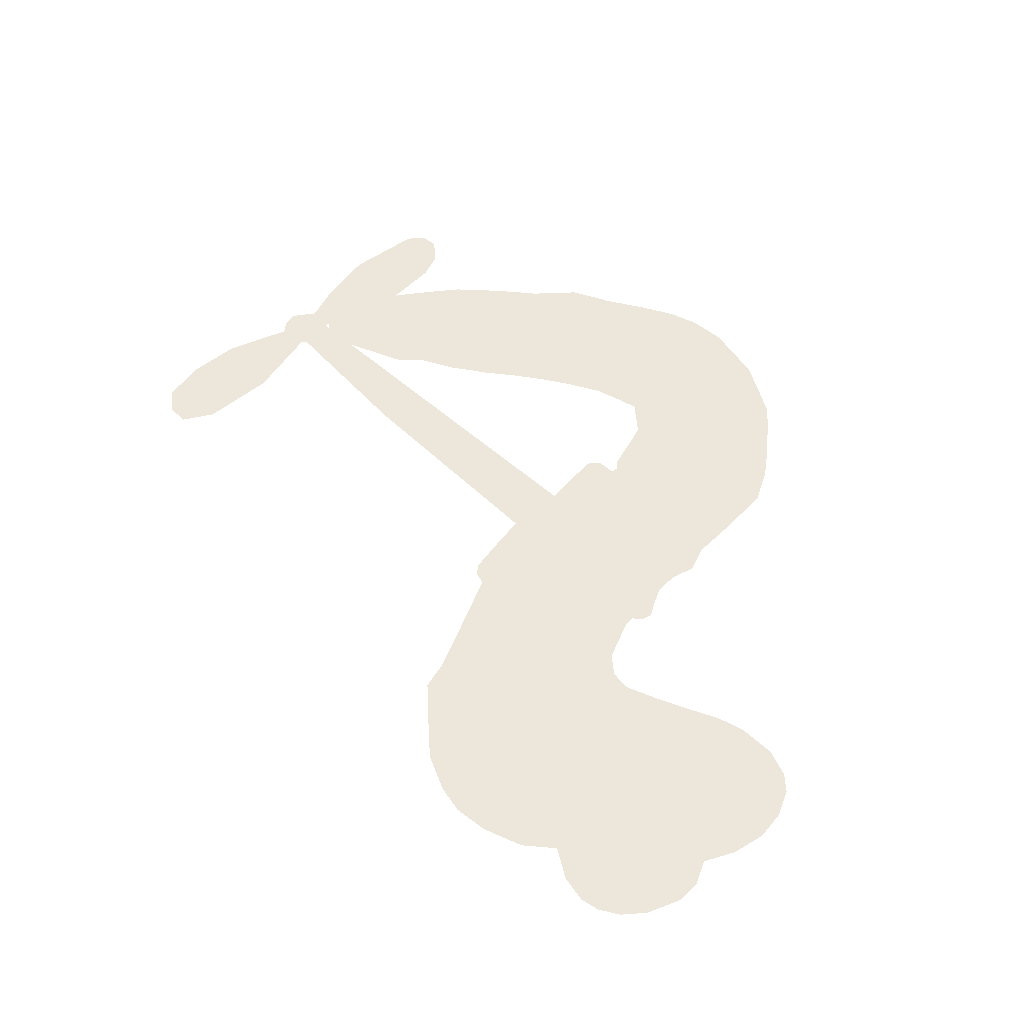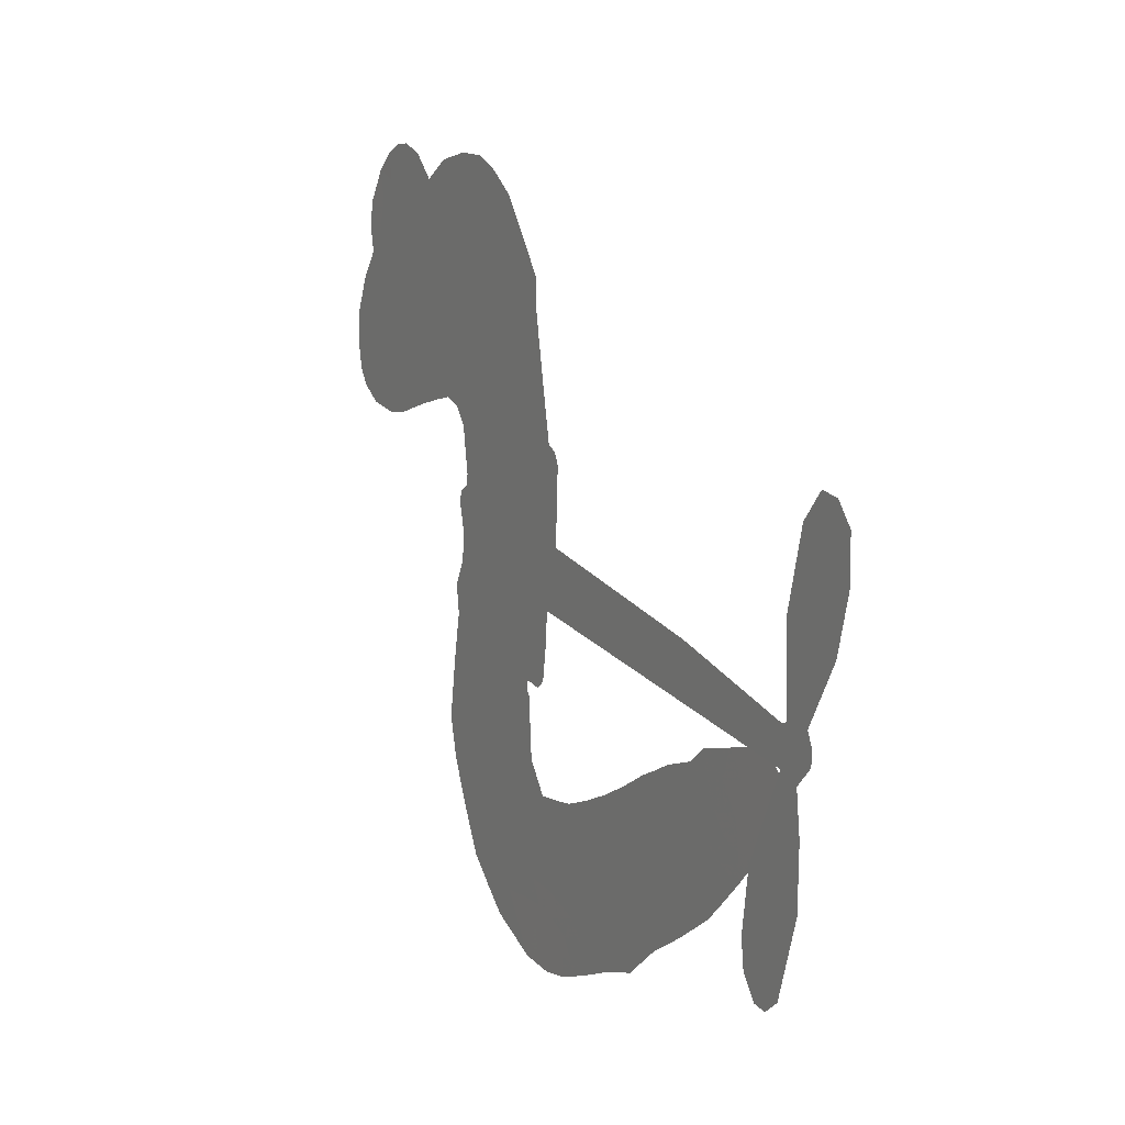
<metadata>
{"format":"obj","ext":"obj","renderer":"f3d","projection":"perspective","resolution":1024,"background":"white","views":[{"elev":52.7,"azim":-147.2,"up":"+Z"},{"elev":6.8,"azim":62.3,"up":"+Y"}]}
</metadata>
<code>
v 1242 976.2 0.2257
v 1263 1022 0.2142
v 1294 1060 0.1893
v 1285 1099 0.1564
v 1293 1134 0.1258
v 1323 1177 0
v 1354 1201 0.102
v 1386 1211 0.135
v 1415 1211 0.1547
v 1452 1194 0.1819
v 1489 1160 0.2241
v 1536 1184 0.2597
v 1598 1192 0.2811
v 1649 1186 0.2947
v 1688 1169 0.3046
v 1735 1133 0.3194
v 1812 1028 0.357
v 1813 985.2 0.3705
v 1848 815.4 0.4716
v 1864 806.7 0.486
v 1872 790.9 0.5
v 1867 684.7 0.5272
v 2188 609.4 0.6118
v 2404 544.8 0.6795
v 2413 548.2 0.6864
v 2411 665.6 0.7179
v 2441 770.8 0.7338
v 2477 808.4 0.7382
v 2508 801.3 0.741
v 2533 770.6 0.75
v 2532 707.6 0.73
v 2509 629.6 0.7164
v 2455 546.2 0.6913
v 2464 525.1 0.6867
v 2462 505.1 0.6845
v 2434 479.9 0.6806
v 2441 420.5 0.6797
v 2438 335.6 0.6797
v 2400 228.9 0.6797
v 2375 211.6 0.6797
v 2351 215.2 0.6797
v 2328 246.9 0.6797
v 2323 286.5 0.6797
v 2337 372.3 0.6797
v 2401 493.3 0.6784
v 1843 600.5 0.5463
v 1831 506.8 0.5748
v 1816 496.7 0.5774
v 1788 502.4 0.5876
v 1785 491.6 0.6008
v 1792 481.5 0.6103
v 1798 398.8 0.669
v 1830 356.3 0.7013
v 1904 359.6 0.6935
v 2095 431.8 0.5832
v 2153 454.5 0.546
v 2208 468 0.5055
v 2237 489.4 0.4795
v 2349 509.4 0.3786
v 2387 499.1 0.324
v 2405 479.7 0.25
v 2402 445.1 0.3476
v 2379 403.6 0.4048
v 2249 288.5 0.5381
v 2124 221.2 0.6229
v 2064 178.7 0.662
v 2000 163.3 0.6969
v 1887 128.8 0.7854
v 1841 124.6 0.8353
v 1786 132.7 1
v 1704 170.9 0.7852
v 1630 237.6 0.7241
v 1566 364.5 0.6592
v 1552 417.7 0.64
v 1578 564.8 0.5732
v 1572 605 0.5548
v 1591 639.1 0.5366
v 1596 673.6 0.5138
v 1583 721.8 0.488
v 1590 736.3 0.4836
v 1605 744.1 0.475
v 1608 759.3 0.4601
v 1596 823.9 0.3966
v 1575 851.3 0.3579
v 1545 861.2 0.3262
v 1396 832.7 0.2586
v 1354 830.6 0.2511
v 1300 842.2 0.2439
v 1264 865.5 0.2394
v 1247 890 0.2368
v 1238 931.8 0.2319
v 2122 547.1 0.5994
v 2414 531.3 0.682
v 1627 745.5 0.4707
v 1767 504.7 0.5938
v 1795 440.2 0.6381
v 1603 721.2 0.4874
v 1842 785.3 0.4858
v 1839 553.1 0.5622
v 2262 520.2 0.6359
v 2434 541.9 0.688
v 2331 506.8 0.6569
v 2366 500.1 0.6682
v 1590 698.7 0.4976
v 1780 528.5 0.5788
v 2412 606.9 0.7066
v 2436 514.4 0.6836
v 2433 577.9 0.6984
v 2370 465.3 0.3594
v 2368 248.6 0.6797
v 1636 792.7 0.4356
v 1770 474.1 0.6142
v 1615 695.1 0.5014
v 1299 907.8 0.2382
v 1400 1161 0.1552
v 1571 900 0.3324
v 1870 737.8 0.5019
v 1808 525 0.574
v 2296 577.1 0.6416
v 2350 561 0.6585
v 1733 541.2 0.5787
v 1792 811.6 0.4567
v 1632 650.6 0.5268
v 1625 867.3 0.378
v 1797 569.1 0.5604
v 2387 520.9 0.6737
v 1717 485.9 0.6088
v 2357 530.1 0.6633
v 2325 539.4 0.6528
v 1616 596.2 0.5563
v 2260 421.8 0.4835
v 2369 432.8 0.6798
v 2484 766.2 0.7367
v 2482 587.9 0.7065
v 2419 282.2 0.6797
v 1352 1102 0.1614
v 2297 513.5 0.6462
v 2240 452.5 0.4878
v 2404 453.1 0.6796
v 2198 401.1 0.5314
v 2293 499.1 0.436
v 2280 459 0.4558
v 1638 1110 0.2996
v 1857 199.7 0.7746
v 1281 950 0.2303
v 1372 897.9 0.2508
v 1360 1161 0.111
v 1705 747.9 0.4757
v 1731 415 0.6496
v 2426 718.2 0.7265
v 2451 613.4 0.709
v 1320 1086 0.1686
v 1355 1029 0.2103
v 1351 1065 0.189
v 1421 1053 0.2197
v 1390 1082 0.1922
v 2316 345.2 0.4788
v 2325 465.6 0.4135
v 1654 1146 0.2993
v 1738 1004 0.3529
v 1861 160.2 0.8021
v 1373 861.9 0.2536
v 1468 848.5 0.2803
v 1332 878.2 0.2454
v 1665 759.3 0.4638
v 1767 417.1 0.6517
v 1755 357.7 0.6851
v 1385 1048 0.2092
v 1407 988.5 0.2398
v 1449 1110 0.2106
v 1388 1122 0.1665
v 1607 1146 0.2852
v 1690 1108 0.3145
v 1778 1006 0.3597
v 1943 144.6 0.7377
v 1809 176.7 0.8371
v 1658 709.3 0.4939
v 1706 828.5 0.4282
v 1424 1086 0.2071
v 1475 1063 0.2406
v 1774 1081 0.3381
v 1632 830.4 0.4059
v 1891 182.9 0.7629
v 1911 245 0.7213
v 1676 800.3 0.4387
v 1756 1042 0.3449
v 1830 899.9 0.4135
v 1664 844.9 0.4069
v 1728 1079 0.329
v 1683 925.1 0.3697
v 1760 932 0.3864
v 1662 887.8 0.3811
v 1779 966.3 0.3747
v 1717 882.4 0.4007
v 1621 934.9 0.3427
v 1822 942.4 0.3907
v 1630 901.4 0.3617
v 1794 914.6 0.4009
v 1760 888.2 0.408
v 1798 872.8 0.4239
v 1765 845.4 0.4322
v 1839 857.6 0.4395
v 1745 801.8 0.4521
v 1810 840.7 0.4445
v 1593 874.3 0.3566
v 1737 509.2 0.5947
v 1705 520.7 0.5908
v 1687 585.8 0.5591
v 1656 482.2 0.6117
v 2511 739.3 0.7369
v 2470 724.9 0.7299
v 2454 681.7 0.722
v 1342 949.8 0.2361
v 1337 914.2 0.2418
v 1785 715.6 0.5029
v 1309 1017 0.211
v 1499 913.8 0.2908
v 1793 361.1 0.6893
v 1784 292.4 0.7251
v 1808 323.4 0.7096
v 1773 326.1 0.705
v 1709 315 0.7037
v 1746 300.7 0.7171
v 1849 271.3 0.7315
v 1707 245.1 0.7473
v 1820 291.2 0.7248
v 1803 240.8 0.7615
v 1861 317.2 0.71
v 1718 278.8 0.7274
v 1597 300.1 0.6901
v 1755 246.8 0.7569
v 1446 1152 0.1933
v 1421 1130 0.1846
v 1571 1164 0.2717
v 1531 1138 0.2538
v 1572 1121 0.2745
v 1530 1082 0.2617
v 1712 1151 0.3118
v 1684 1139 0.3078
v 1816 146.4 0.8842
v 1756 174.8 0.8518
v 1459 1011 0.2505
v 1755 1107 0.3281
v 1662 1033 0.3236
v 1654 612.7 0.5464
v 1648 562 0.5721
v 1713 661.7 0.5222
v 1672 655.6 0.5242
v 1695 625.7 0.5395
v 1734 595.4 0.5533
v 1626 408.9 0.6463
v 2442 648 0.7155
v 2479 653.7 0.7185
v 2520 668.6 0.7232
v 2496 697.3 0.7269
v 1311 937.6 0.2347
v 1312 977.4 0.2253
v 1353 988.9 0.2266
v 1831 713.5 0.5093
v 1777 764.3 0.4783
v 1325 1046 0.1974
v 1533 894.6 0.3121
v 1540 940.9 0.3038
v 1506 855.3 0.2987
v 1425 881.5 0.2655
v 1479 883 0.2851
v 1450 918.1 0.2703
v 1477 962.1 0.2714
v 1820 209.3 0.7878
v 1847 235 0.7543
v 1776 211 0.7952
v 1733 210.4 0.7847
v 1893 285.4 0.7124
v 2002 390.2 0.6428
v 1899 321.9 0.7002
v 1935 298 0.6932
v 1953 373.5 0.6703
v 1955 260.3 0.6962
v 1946 221 0.7136
v 2012 314.2 0.6548
v 1934 336 0.6848
v 1910 211.9 0.7373
v 1975 193 0.7058
v 1976 294.4 0.6767
v 1976 337.3 0.666
v 2026 205.8 0.6752
v 2012 352.6 0.6458
v 2020 259.6 0.6647
v 2081 335 0.6146
v 1986 235.9 0.6883
v 2049 410.1 0.6131
v 2044 333.7 0.6342
v 2047 292.6 0.6426
v 2061 370.1 0.6166
v 2076 246.9 0.6397
v 2114 379.1 0.5857
v 1867 357.3 0.7027
v 1493 1117 0.2353
v 1452 1042 0.2374
v 1426 1021 0.2343
v 1485 1032 0.2548
v 1510 1055 0.2592
v 1498 994.8 0.2708
v 1573 1034 0.2913
v 1522 1021 0.2734
v 1543 982.8 0.2928
v 1582 958.2 0.3173
v 1589 926.4 0.3315
v 1628 989.5 0.3253
v 1580 996.6 0.3044
v 1688 1066 0.3226
v 1648 1071 0.3098
v 1704 1028 0.337
v 1599 1081 0.291
v 1618 1039 0.3071
v 1677 988.1 0.3424
v 1679 547 0.5786
v 1652 522 0.5919
v 1564 489.8 0.6113
v 1611 535.7 0.5866
v 1571 527.2 0.5936
v 1595 502.3 0.6036
v 1593 448.8 0.628
v 1714 569.1 0.5663
v 1760 567 0.5645
v 1775 611.9 0.5454
v 1588 398.9 0.6483
v 1670 290 0.7103
v 1277 988.3 0.2217
v 1835 749.6 0.4951
v 1740 763.8 0.472
v 1711 787.4 0.4535
v 1739 716.3 0.4968
v 1808 780.9 0.4769
v 1432 840.8 0.2675
v 1506 943.7 0.2876
v 1444 980.2 0.2543
v 1416 947.5 0.2533
v 1379 961.6 0.2406
v 2064 213 0.6543
v 2096 291 0.6182
v 1497 1085 0.2449
v 1565 1088 0.2761
v 1652 959 0.3446
v 1631 450.6 0.6271
v 1677 419.5 0.6437
v 1558 453.5 0.6271
v 1809 604.6 0.5475
v 1836 648.1 0.5353
v 1746 638.8 0.5342
v 1791 662.7 0.5264
v 1803 743.3 0.4925
v 1699 703.1 0.4999
v 1407 913.2 0.2572
v 2118 259.2 0.6153
v 2188 253.4 0.5793
v 2165 317.9 0.5739
v 2157 237 0.6006
v 2157 276.4 0.5895
v 2198 294.8 0.5625
v 2132 299.9 0.5968
v 2132 341.4 0.5858
v 2213 348.8 0.538
v 2159 378.6 0.561
v 2163 416.7 0.5482
v 2192 436.7 0.525
v 2124 442.7 0.5649
v 1982 573.8 0.5668
v 2028 647.1 0.5732
v 1823 679.6 0.5228
v 1756 679.9 0.5162
v 2229 317.5 0.5385
v 2266 361.2 0.5021
v 2283 316.6 0.5102
v 2308 418 0.4493
v 2131 408.6 0.569
v 1913 587.2 0.5522
v 2282 394.1 0.4787
v 2348 374.5 0.4437
v 2314 382.7 0.4618
v 2343 411 0.4252
v 1947 665.9 0.5547
v 1867 652.7 0.5374
v 1907 675.3 0.5441
v 2372 298.7 0.6797
v 2405 317.5 0.6797
v 2395 374.6 0.6797
v 2330 329.4 0.6797
v 2370 339.9 0.6797
v 1332 1135 0.1157
v 1739 453.3 0.6274
v 1702 449.3 0.6288
v 1722 921.6 0.3826
v 1732 962.5 0.3671
v 1732 851.6 0.4213
v 1667 203.7 0.7518
v 1668 242.3 0.7348
v 2083 397.9 0.5978
v 1622 350 0.6725
v 1667 337.4 0.685
v 1706 365.9 0.6748
v 1650 375.5 0.6639
v 1733 382 0.6685
v 1679 385.9 0.6614
v 2179 350.9 0.5572
v 2236 387.7 0.5116
v 2226 421.1 0.5075
v 1918 631.8 0.5506
v 1878 593.9 0.5468
v 1952 604.9 0.5592
v 1987 656.5 0.564
v 2052 560.5 0.5828
v 1993 614.7 0.5674
v 2017 567.1 0.5747
v 2108 628.3 0.5922
v 2043 604.5 0.5786
v 2085 590.7 0.5888
v 2068 637.7 0.5826
v 2087 553.8 0.591
v 2440 378.1 0.6797
v 2403 412.9 0.6797
v 2353 402.6 0.6797
v 1697 958.4 0.3594
v 1581 332.2 0.6737
v 1634 309.7 0.6931
v 1613 268.6 0.7075
v 1646 269.3 0.7149
v 1886 625.6 0.545
v 2242 593.3 0.6259
v 2262 559.3 0.6334
v 2192 533.7 0.6169
v 2227 527 0.6262
v 2216 564.5 0.6213
v 2176 570.9 0.6111
v 2148 618.8 0.6019
v 2124 586.9 0.5981
v 1936 187.6 0.7309
v 1909 155.3 0.7601
f 112 206 391
f 186 160 174
f 75 130 76
f 203 122 201
f 105 121 206
f 45 107 93
f 51 50 112
f 123 78 77
f 89 88 114
f 125 118 99
f 1 91 145
f 162 164 87
f 25 108 106
f 43 42 110
f 80 79 97
f 126 93 24
f 58 138 142
f 179 299 180
f 128 129 102
f 105 125 325
f 52 166 167
f 143 159 172
f 240 176 70
f 142 138 131
f 176 240 161
f 223 231 219
f 59 158 109
f 95 112 50
f 117 21 98
f 113 94 97
f 97 104 113
f 104 78 113
f 349 383 22
f 166 112 391
f 105 95 49
f 74 73 327
f 51 112 96
f 82 94 111
f 107 34 101
f 52 218 53
f 323 345 322
f 203 260 122
f 90 89 114
f 167 221 218
f 145 256 257
f 91 90 114
f 298 232 170
f 98 19 334
f 282 183 437
f 77 76 130
f 4 3 152
f 152 5 4
f 56 365 366
f 45 126 103
f 115 9 8
f 8 7 147
f 45 139 36
f 106 151 252
f 147 7 6
f 381 158 375
f 114 145 91
f 246 208 245
f 136 154 156
f 10 9 115
f 19 122 334
f 205 83 124
f 17 174 18
f 84 205 116
f 165 111 94
f 182 83 111
f 162 146 164
f 239 15 159
f 206 207 127
f 129 137 102
f 236 234 235
f 350 250 326
f 172 159 14
f 180 302 342
f 126 45 93
f 322 318 320
f 239 238 15
f 211 150 212
f 5 152 390
f 136 152 154
f 25 93 101
f 31 30 210
f 107 45 36
f 124 192 197
f 161 183 144
f 119 430 137
f 120 119 129
f 296 364 376
f 359 361 355
f 287 274 285
f 363 373 406
f 276 285 281
f 50 49 95
f 53 218 220
f 275 54 297
f 49 48 118
f 126 128 103
f 274 287 294
f 58 57 138
f 78 123 113
f 407 406 131
f 118 105 49
f 375 158 142
f 68 161 69
f 61 109 62
f 421 139 132
f 109 60 59
f 166 52 96
f 423 394 160
f 60 109 61
f 348 349 351
f 85 84 116
f 141 58 142
f 162 87 86
f 43 110 385
f 134 32 151
f 386 385 135
f 110 42 41
f 110 135 385
f 102 103 128
f 57 366 407
f 40 110 41
f 40 39 110
f 421 387 420
f 119 137 129
f 141 158 59
f 37 36 139
f 105 206 95
f 47 118 48
f 94 81 97
f 95 206 112
f 430 433 432
f 432 100 430
f 413 416 369
f 82 81 94
f 177 165 94
f 98 20 19
f 98 21 20
f 97 79 104
f 63 62 109
f 108 151 106
f 117 330 259
f 210 133 211
f 93 107 101
f 83 82 111
f 259 22 117
f 348 99 46
f 47 99 118
f 24 93 25
f 132 139 45
f 35 34 107
f 126 24 128
f 101 34 33
f 118 125 105
f 130 123 77
f 115 8 147
f 128 24 120
f 108 101 33
f 27 133 28
f 108 33 134
f 255 253 254
f 185 111 165
f 28 133 29
f 133 30 29
f 129 128 120
f 110 39 135
f 159 15 14
f 145 114 256
f 193 160 394
f 101 108 25
f 389 388 385
f 36 35 107
f 168 154 153
f 81 80 97
f 372 373 363
f 151 108 134
f 214 114 164
f 145 257 329
f 163 265 335
f 179 233 171
f 390 6 5
f 147 390 171
f 113 123 177
f 177 123 248
f 209 346 392
f 397 396 225
f 261 154 152
f 27 150 211
f 253 252 151
f 152 136 390
f 3 2 216
f 168 169 300
f 261 152 3
f 168 156 154
f 261 153 154
f 234 236 172
f 179 156 155
f 147 171 115
f 64 374 372
f 375 380 381
f 141 142 158
f 142 131 375
f 172 14 13
f 143 173 239
f 308 205 197
f 196 198 187
f 283 175 67
f 161 144 176
f 264 266 163
f 214 146 213
f 85 262 264
f 262 85 116
f 114 88 164
f 87 164 88
f 177 94 113
f 332 148 331
f 112 166 96
f 166 149 403
f 346 209 345
f 223 219 221
f 169 168 153
f 155 156 168
f 265 162 86
f 162 265 146
f 179 180 170
f 11 10 232
f 136 156 171
f 171 156 179
f 12 234 13
f 172 13 234
f 173 311 189
f 189 311 313
f 16 173 189
f 200 198 199
f 288 280 284
f 183 282 144
f 270 184 224
f 70 176 241
f 245 248 123
f 148 165 177
f 188 194 192
f 188 182 185
f 179 155 299
f 179 170 233
f 299 300 242
f 301 302 180
f 188 192 124
f 17 181 186
f 83 182 124
f 438 161 68
f 437 283 279
f 288 290 286
f 220 226 228
f 332 165 148
f 188 185 178
f 17 186 174
f 189 186 181
f 174 193 18
f 185 182 111
f 202 187 200
f 182 188 124
f 16 189 243
f 311 173 312
f 189 313 186
f 194 190 192
f 18 193 196
f 194 188 178
f 190 195 197
f 160 193 174
f 198 196 193
f 122 204 201
f 393 194 199
f 160 313 316
f 304 314 343
f 190 197 192
f 198 193 191
f 197 195 308
f 199 191 393
f 198 191 199
f 395 194 178
f 198 200 187
f 201 200 199
f 204 19 202
f 395 199 194
f 201 395 203
f 332 178 185
f 204 202 200
f 260 331 333
f 201 204 200
f 19 204 122
f 83 205 84
f 197 205 124
f 207 206 121
f 206 127 391
f 324 317 207
f 130 320 246
f 250 350 249
f 123 130 245
f 127 207 209
f 207 121 324
f 30 133 210
f 133 27 211
f 150 26 212
f 210 211 255
f 252 212 26
f 253 255 212
f 146 354 339
f 258 153 216
f 146 214 164
f 256 214 213
f 353 247 333
f 348 46 349
f 2 1 329
f 216 257 258
f 307 263 308
f 354 267 338
f 52 167 218
f 221 220 218
f 221 167 223
f 269 270 227
f 219 226 220
f 53 220 228
f 167 222 223
f 219 220 221
f 402 400 404
f 328 225 229
f 222 229 223
f 269 227 271
f 226 227 224
f 224 273 228
f 397 72 396
f 71 70 241
f 227 226 219
f 226 224 228
f 223 229 231
f 144 269 176
f 273 224 184
f 297 53 228
f 399 251 327
f 231 229 225
f 400 402 399
f 426 427 425
f 71 241 272
f 219 231 227
f 10 115 232
f 233 115 171
f 170 232 233
f 115 233 232
f 11 235 12
f 234 12 235
f 11 232 298
f 236 143 172
f 235 11 298
f 235 237 343
f 299 301 180
f 237 302 304
f 143 239 159
f 173 16 238
f 173 238 239
f 70 69 240
f 161 240 69
f 176 269 271
f 271 231 272
f 338 268 337
f 262 263 217
f 314 312 143
f 189 181 243
f 316 313 244
f 246 245 130
f 249 248 245
f 319 322 321
f 318 207 317
f 250 249 208
f 215 260 333
f 249 245 208
f 248 247 353
f 250 208 324
f 247 248 249
f 325 250 324
f 325 326 250
f 230 399 424
f 400 222 401
f 106 252 26
f 253 151 32
f 255 254 31
f 212 252 253
f 210 255 31
f 253 32 254
f 212 255 211
f 214 256 114
f 257 256 213
f 257 213 258
f 216 2 329
f 339 258 213
f 169 153 258
f 330 117 98
f 326 351 350
f 331 260 203
f 259 330 352
f 3 216 261
f 153 261 216
f 263 262 116
f 266 264 262
f 310 304 305
f 301 242 303
f 265 266 267
f 266 262 217
f 267 266 217
f 265 163 266
f 268 267 217
f 268 338 267
f 263 336 217
f 268 303 337
f 270 269 144
f 227 231 271
f 270 144 282
f 227 270 224
f 272 231 225
f 176 271 241
f 272 225 396
f 241 271 272
f 184 278 276
f 228 273 275
f 276 284 285
f 285 274 277
f 273 276 275
f 284 276 278
f 184 276 273
f 54 275 281
f 175 283 437
f 276 281 275
f 279 184 282
f 278 184 279
f 437 279 282
f 290 288 284
f 376 398 296
f 277 54 281
f 282 184 270
f 438 183 161
f 66 286 67
f 67 286 283
f 279 290 278
f 284 280 285
f 285 280 287
f 277 281 285
f 340 65 295
f 278 290 284
f 292 287 280
f 294 287 292
f 340 286 66
f 341 293 295
f 292 280 293
f 358 359 355
f 279 283 290
f 286 290 283
f 293 280 288
f 291 294 398
f 294 292 289
f 295 293 288
f 289 292 293
f 294 289 296
f 294 291 274
f 340 288 286
f 293 341 289
f 361 362 341
f 365 376 364
f 342 170 180
f 275 297 228
f 237 235 298
f 300 299 155
f 301 299 242
f 168 300 155
f 337 300 169
f 242 337 303
f 342 302 237
f 305 301 303
f 311 312 244
f 336 303 268
f 307 310 306
f 301 305 302
f 305 303 306
f 303 336 306
f 304 302 305
f 307 306 263
f 305 306 310
f 308 263 116
f 307 195 309
f 308 116 205
f 195 307 308
f 309 344 316
f 309 244 315
f 307 309 310
f 315 310 309
f 312 173 143
f 313 311 244
f 314 143 236
f 315 312 314
f 244 309 316
f 186 313 160
f 343 314 236
f 315 314 304
f 315 304 310
f 244 312 315
f 344 309 195
f 393 394 423
f 208 246 317
f 318 317 246
f 75 320 130
f 207 318 209
f 323 251 345
f 320 318 246
f 320 321 322
f 322 319 323
f 320 75 321
f 318 322 209
f 347 74 323
f 327 323 74
f 317 324 208
f 325 324 121
f 105 325 121
f 326 325 125
f 348 326 125
f 350 247 249
f 230 425 399
f 323 327 251
f 427 397 328
f 73 399 327
f 145 329 1
f 216 329 257
f 334 330 98
f 215 352 260
f 332 331 203
f 331 148 333
f 178 332 203
f 332 185 165
f 353 333 148
f 371 247 350
f 122 260 334
f 334 260 352
f 336 263 306
f 265 86 335
f 268 217 336
f 300 337 242
f 337 169 338
f 169 258 339
f 265 354 146
f 146 339 213
f 169 339 338
f 65 340 66
f 288 340 295
f 65 355 295
f 341 295 355
f 237 298 342
f 170 342 298
f 235 343 236
f 304 343 237
f 195 190 344
f 423 344 190
f 346 345 251
f 322 345 209
f 399 425 400
f 391 392 149
f 99 348 125
f 323 319 347
f 413 410 368
f 259 370 22
f 215 351 370
f 326 348 351
f 371 333 247
f 370 351 349
f 371 215 333
f 259 352 215
f 334 352 330
f 148 177 353
f 248 353 177
f 267 354 265
f 339 354 338
f 360 363 357
f 289 341 362
f 357 359 360
f 358 356 359
f 364 140 365
f 360 359 356
f 355 65 358
f 361 359 357
f 356 64 360
f 364 405 140
f 361 357 362
f 355 361 341
f 357 363 405
f 289 362 296
f 360 64 372
f 374 157 373
f 296 362 364
f 362 357 405
f 366 365 140
f 398 376 55
f 366 140 407
f 56 366 57
f 417 415 418
f 365 56 367
f 428 384 383
f 22 370 349
f 215 370 259
f 350 351 371
f 215 371 351
f 373 157 380
f 363 360 372
f 378 375 131
f 373 378 406
f 372 374 373
f 381 380 379
f 365 367 376
f 55 376 367
f 377 410 408
f 46 383 349
f 406 378 131
f 373 380 378
f 63 381 379
f 380 375 378
f 157 379 380
f 63 109 381
f 158 381 109
f 408 382 384
f 22 383 384
f 386 135 38
f 377 408 428
f 428 46 409
f 385 386 389
f 387 386 38
f 389 44 388
f 421 420 37
f 422 44 387
f 386 387 389
f 43 385 388
f 44 389 387
f 171 390 136
f 6 390 147
f 392 391 127
f 166 391 149
f 209 392 127
f 149 392 346
f 394 393 191
f 190 194 393
f 193 394 191
f 423 160 316
f 203 395 178
f 199 395 201
f 272 396 71
f 222 328 229
f 328 397 225
f 291 398 55
f 294 296 398
f 400 328 222
f 401 222 167
f 399 402 251
f 167 403 401
f 404 149 346
f 404 400 401
f 346 251 402
f 166 403 167
f 404 403 149
f 404 401 403
f 346 402 404
f 140 405 363
f 362 405 364
f 407 131 138
f 363 406 140
f 407 138 57
f 140 406 407
f 410 377 368
f 413 411 410
f 428 408 384
f 382 408 410
f 413 414 416
f 382 410 411
f 369 411 413
f 416 414 412
f 436 434 435
f 413 368 414
f 417 416 412
f 92 436 419
f 418 369 416
f 417 419 436
f 139 421 37
f 417 418 416
f 417 412 419
f 387 38 420
f 422 421 132
f 344 423 316
f 421 422 387
f 393 423 190
f 72 397 427
f 399 73 424
f 400 425 328
f 425 427 328
f 425 230 426
f 72 427 426
f 46 428 383
f 377 428 409
f 119 429 430
f 137 430 100
f 432 433 431
f 429 23 433
f 434 431 433
f 433 430 429
f 434 433 23
f 415 417 436
f 92 431 434
f 434 436 92
f 434 23 435
f 415 436 435
f 437 183 438
f 68 175 438
f 437 438 175

</code>
